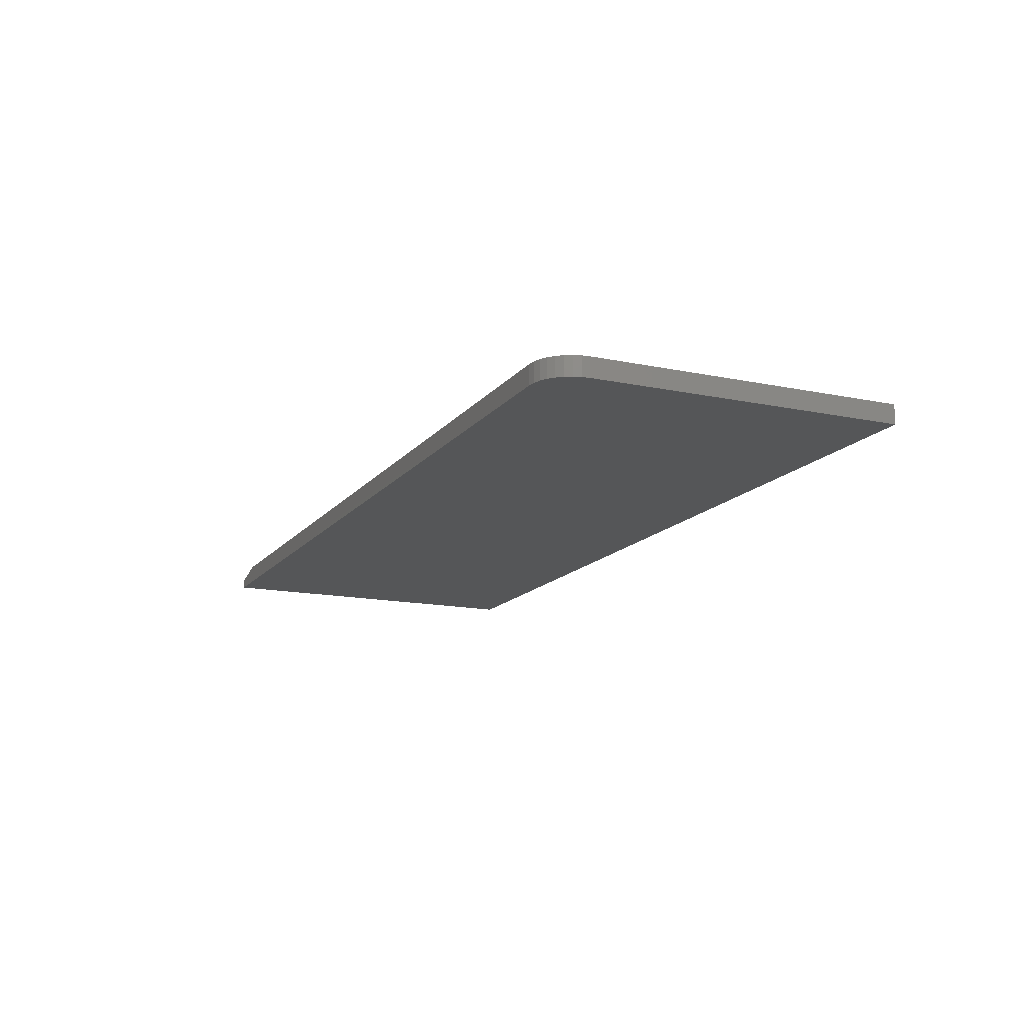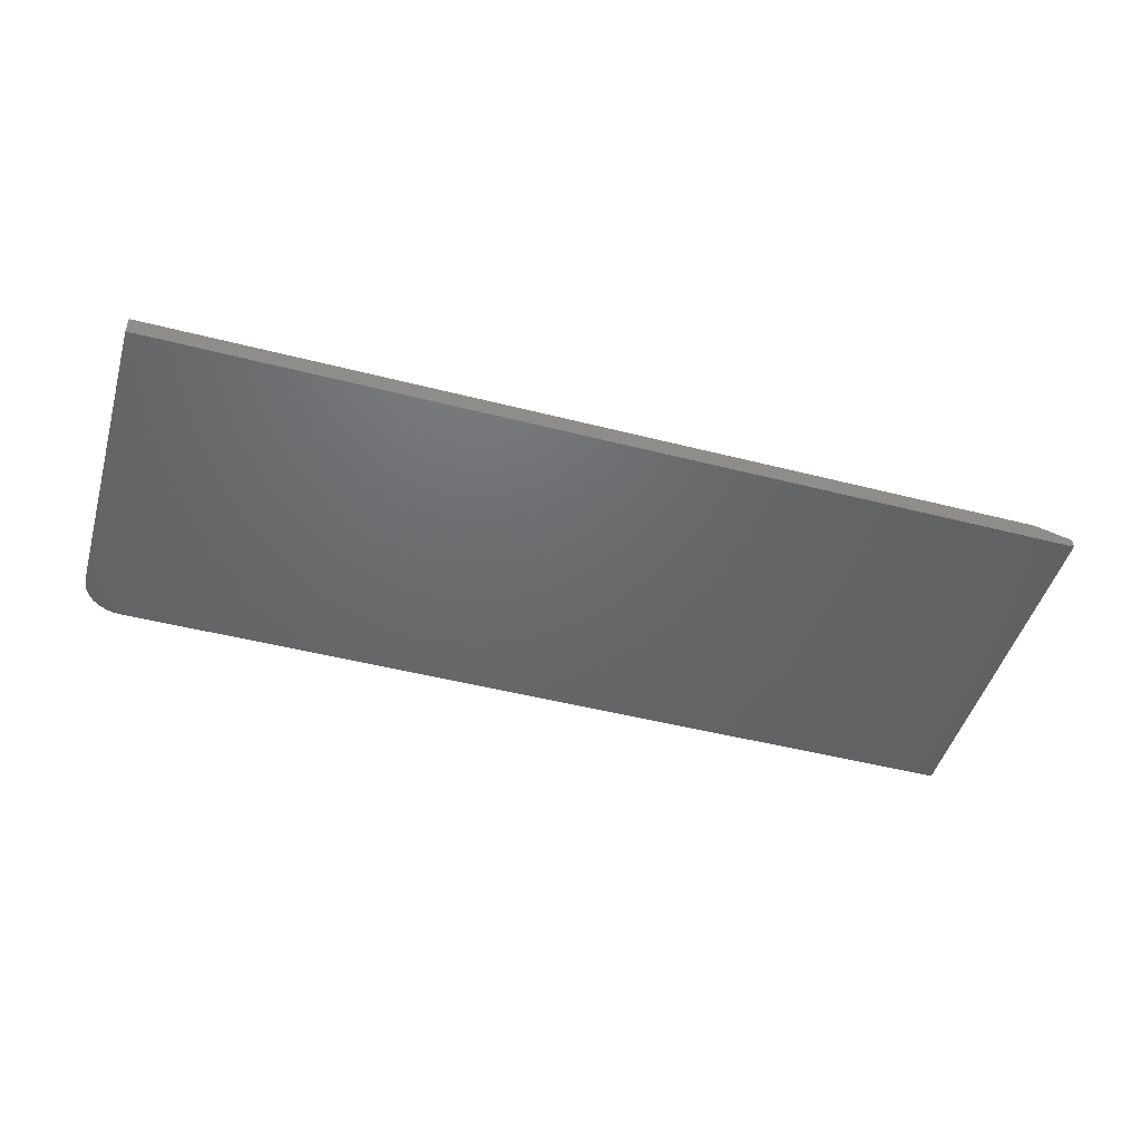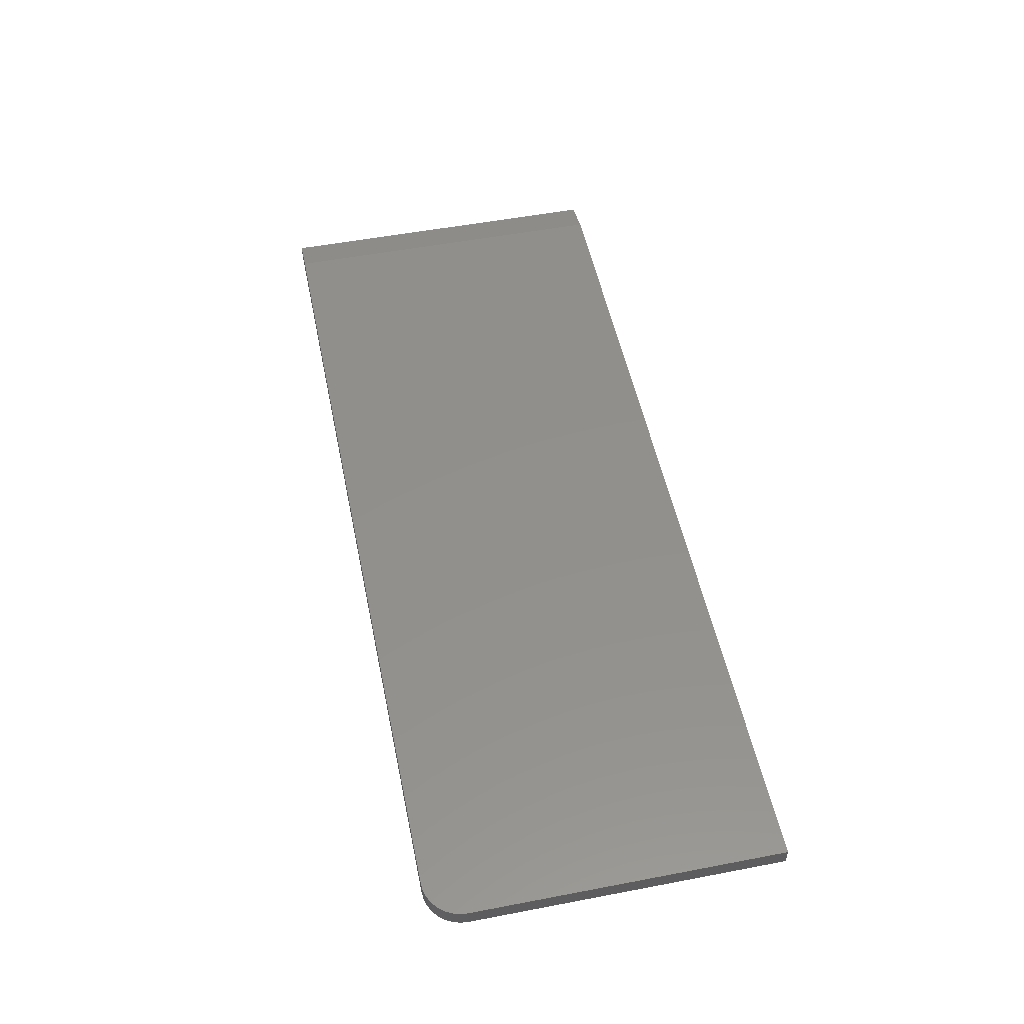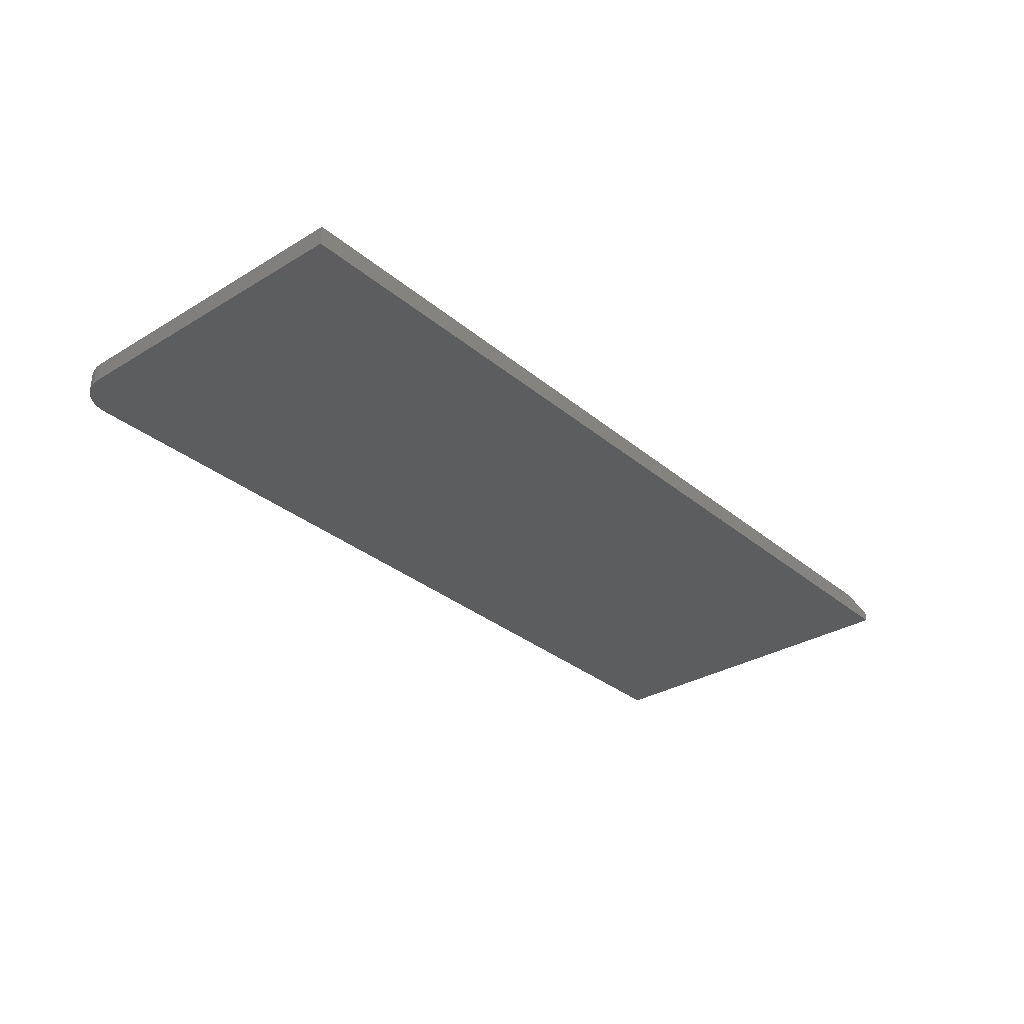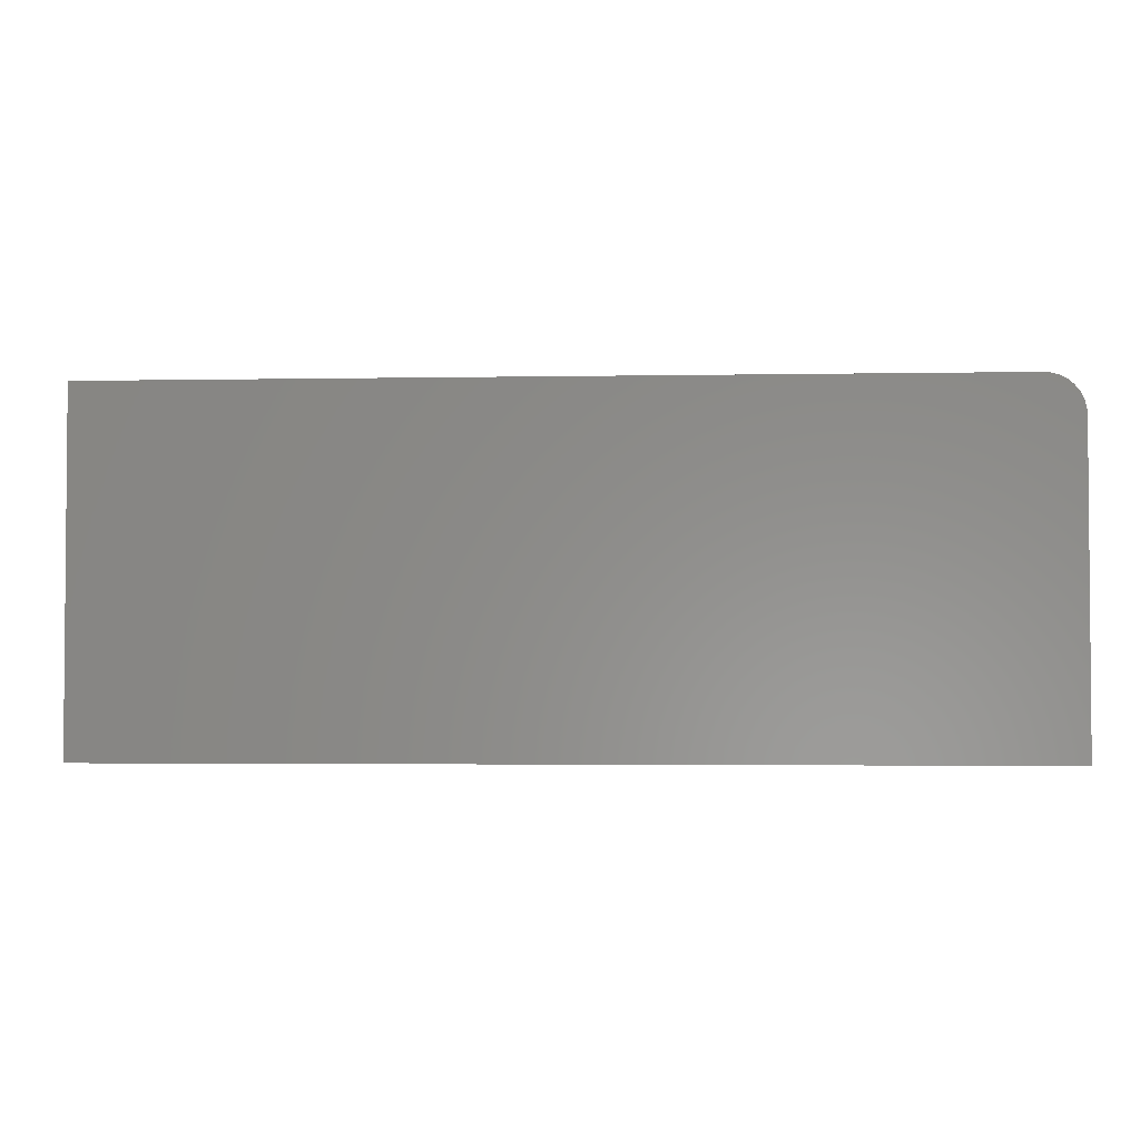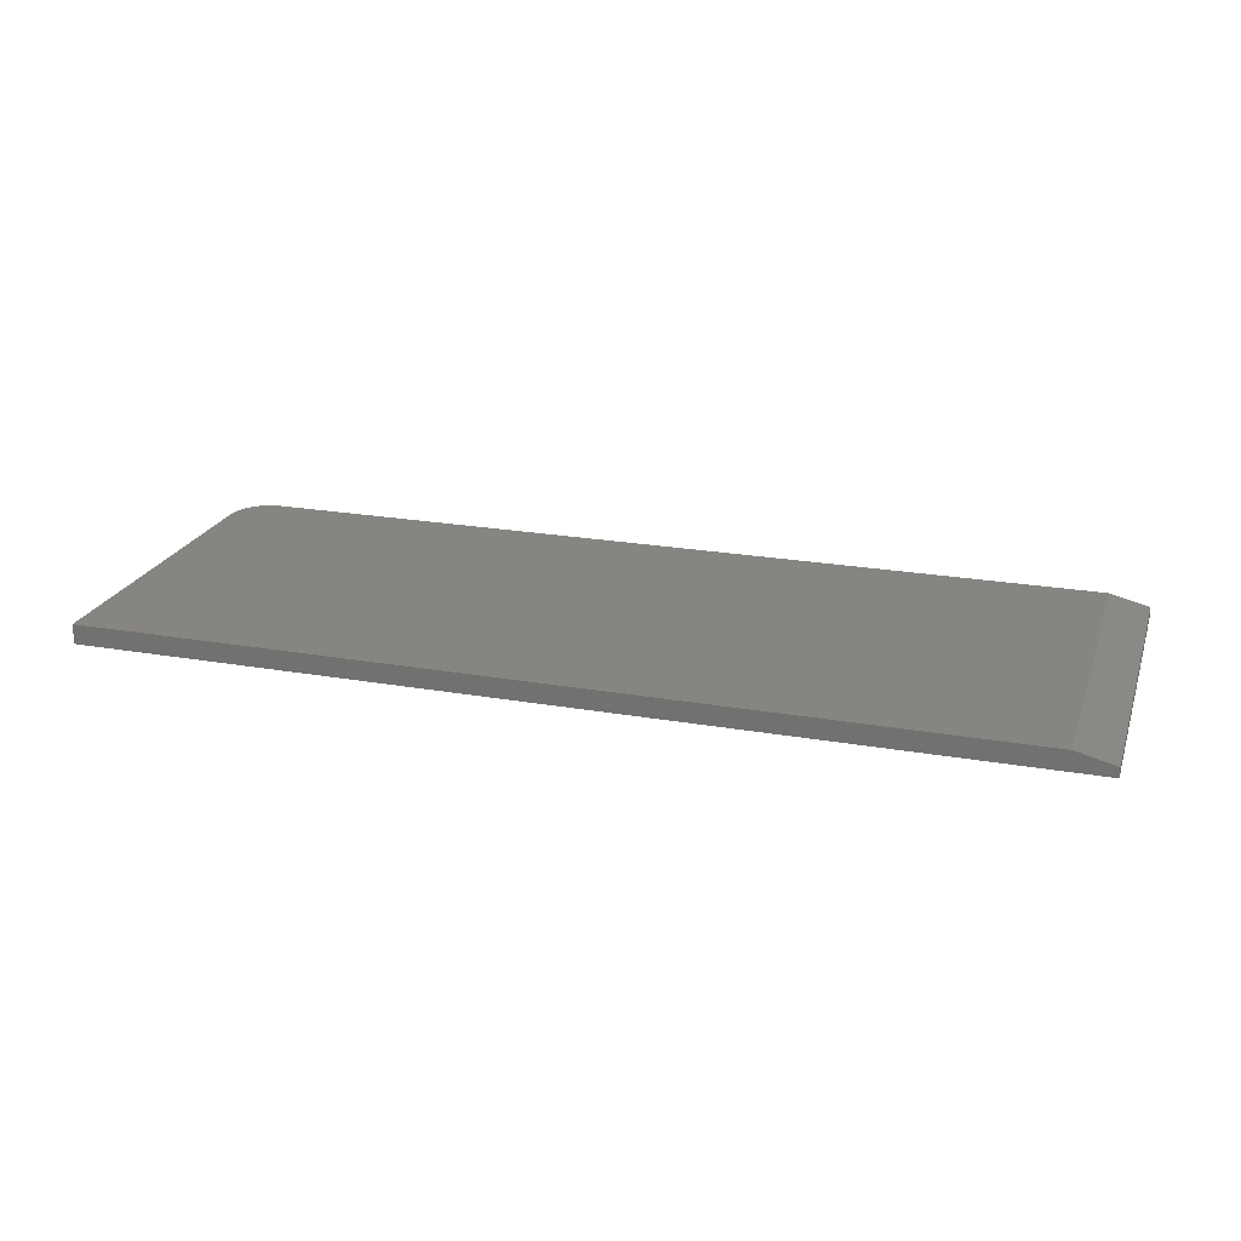
<metadata>
{"format":"stl","ext":"stl","renderer":"f3d","projection":"perspective","resolution":1024,"background":"white","views":[{"elev":-14.8,"azim":-114.3,"up":"+Z"},{"elev":-47.6,"azim":-16.1,"up":"+Z"},{"elev":52.6,"azim":-101.6,"up":"+Z"},{"elev":-31.6,"azim":-49.4,"up":"+Z"},{"elev":-2.8,"azim":-176.2,"up":"+Y"},{"elev":22.3,"azim":17.0,"up":"+Z"}]}
</metadata>
<code>
# stl→obj: 26 verts, 48 faces
v 0.03125 0.002961 0.01562
v 0.02515 0.00236 0.01562
v 0.01929 0.0005818 0.01562
v 0.7188 0.002961 0.01562
v 0.01389 -0.002306 0.01562
v 0.009153 -0.006192 0.01562
v 0.005267 -0.01093 0.01562
v 0.002379 -0.01633 0.01562
v 0.0006005 -0.02219 0.01562
v 0 -0.02829 0.01562
v 0 -0.2812 0.01562
v 0.7188 -0.2812 0.01562
v 0.03125 0.002961 0
v 0.75 0.002961 0
v 0.75 0.002961 0.007812
v 0.01929 0.0005818 0
v 0.02515 0.00236 0
v 0.75 -0.2812 0
v 0 -0.2812 0
v 0 -0.02829 0
v 0.0006005 -0.02219 0
v 0.002379 -0.01633 0
v 0.005267 -0.01093 0
v 0.009153 -0.006192 0
v 0.01389 -0.002306 0
v 0.75 -0.2812 0.007812
f 1 2 3
f 4 1 3
f 4 3 5
f 4 5 6
f 4 6 7
f 4 7 8
f 4 8 9
f 4 9 10
f 4 10 11
f 4 11 12
f 13 1 14
f 14 1 4
f 14 4 15
f 16 17 13
f 14 18 19
f 14 19 20
f 14 20 21
f 14 21 22
f 14 22 23
f 14 23 24
f 14 24 25
f 14 25 16
f 14 16 13
f 10 20 11
f 11 20 19
f 20 10 21
f 21 10 9
f 21 9 22
f 22 9 8
f 22 8 23
f 23 8 7
f 23 7 24
f 24 7 6
f 24 6 25
f 25 6 5
f 25 5 16
f 16 5 3
f 16 3 17
f 17 3 2
f 17 2 13
f 13 2 1
f 26 18 15
f 15 18 14
f 11 19 12
f 12 19 18
f 12 18 26
f 4 12 15
f 15 12 26

</code>
